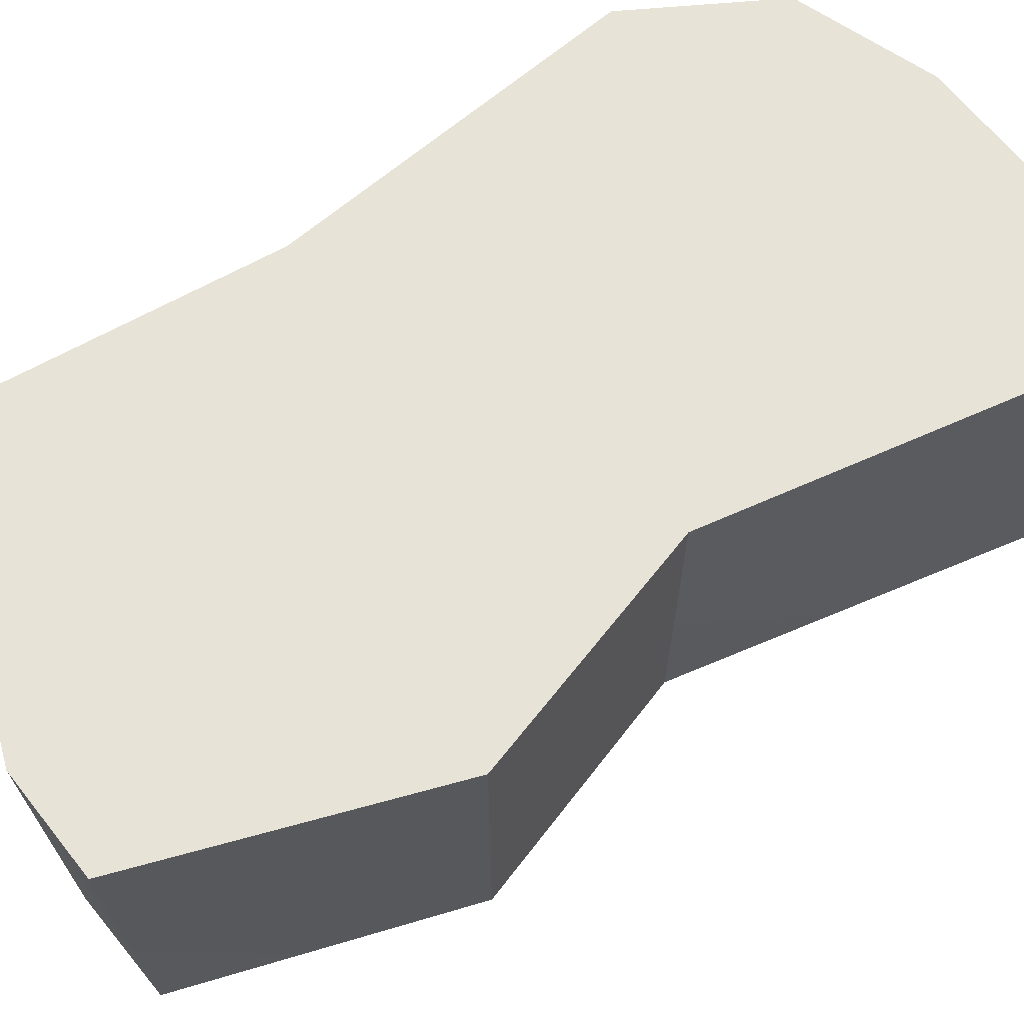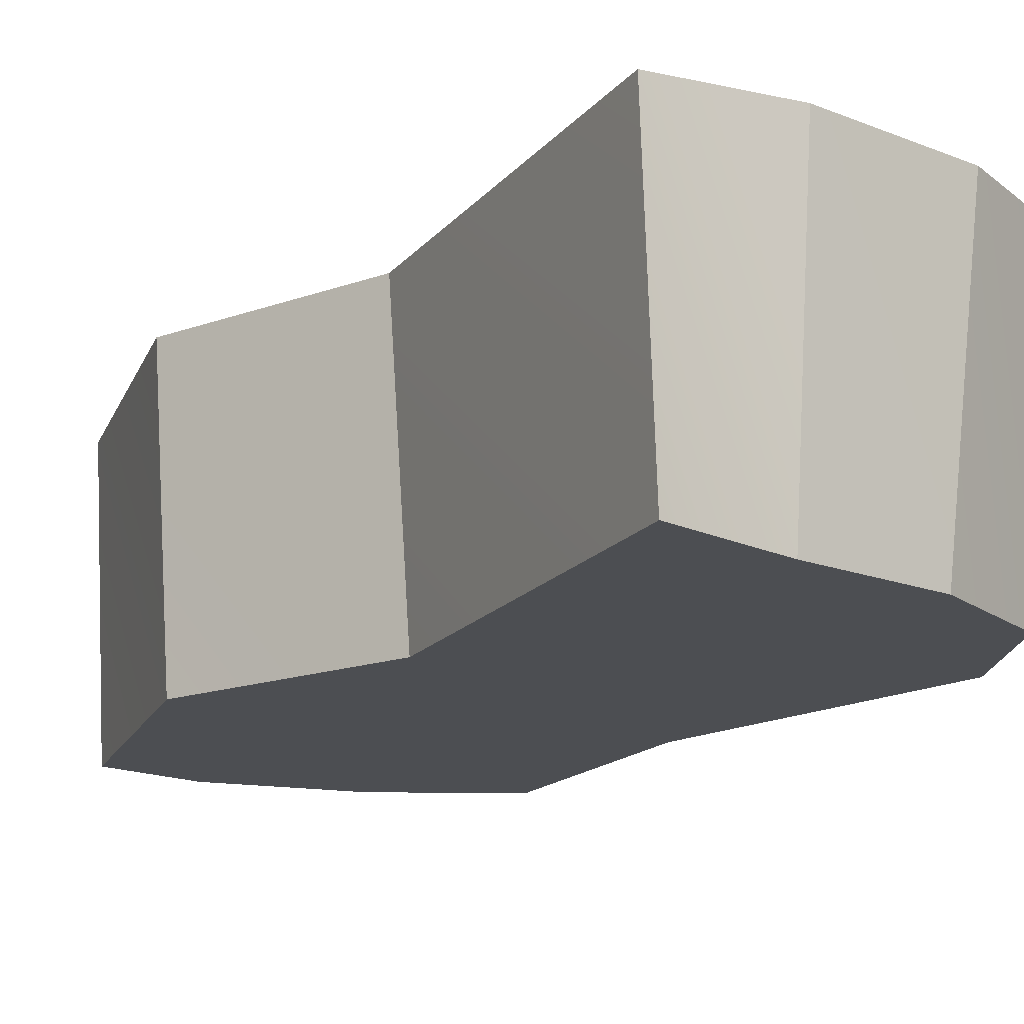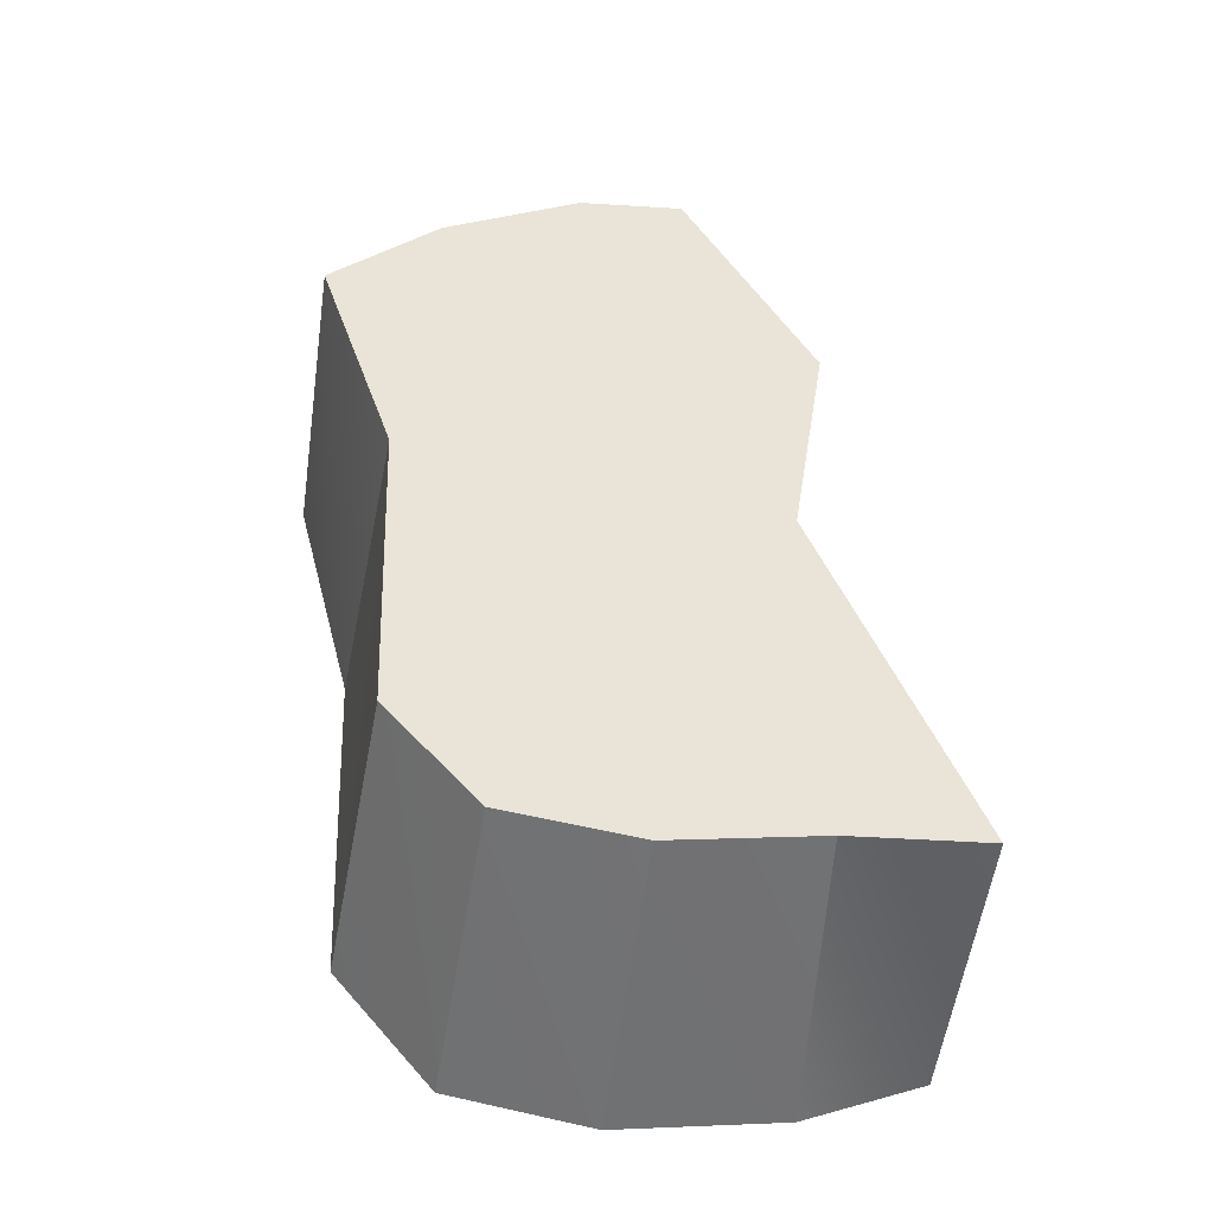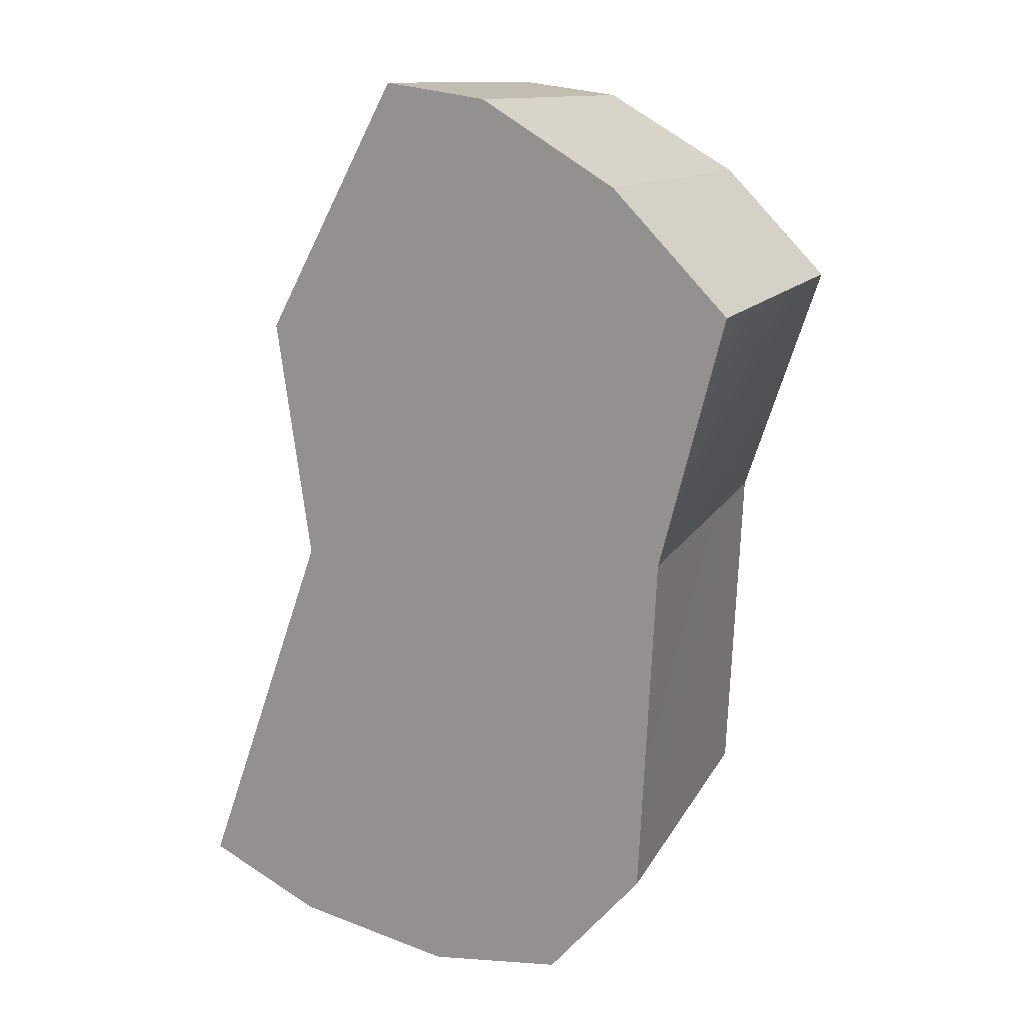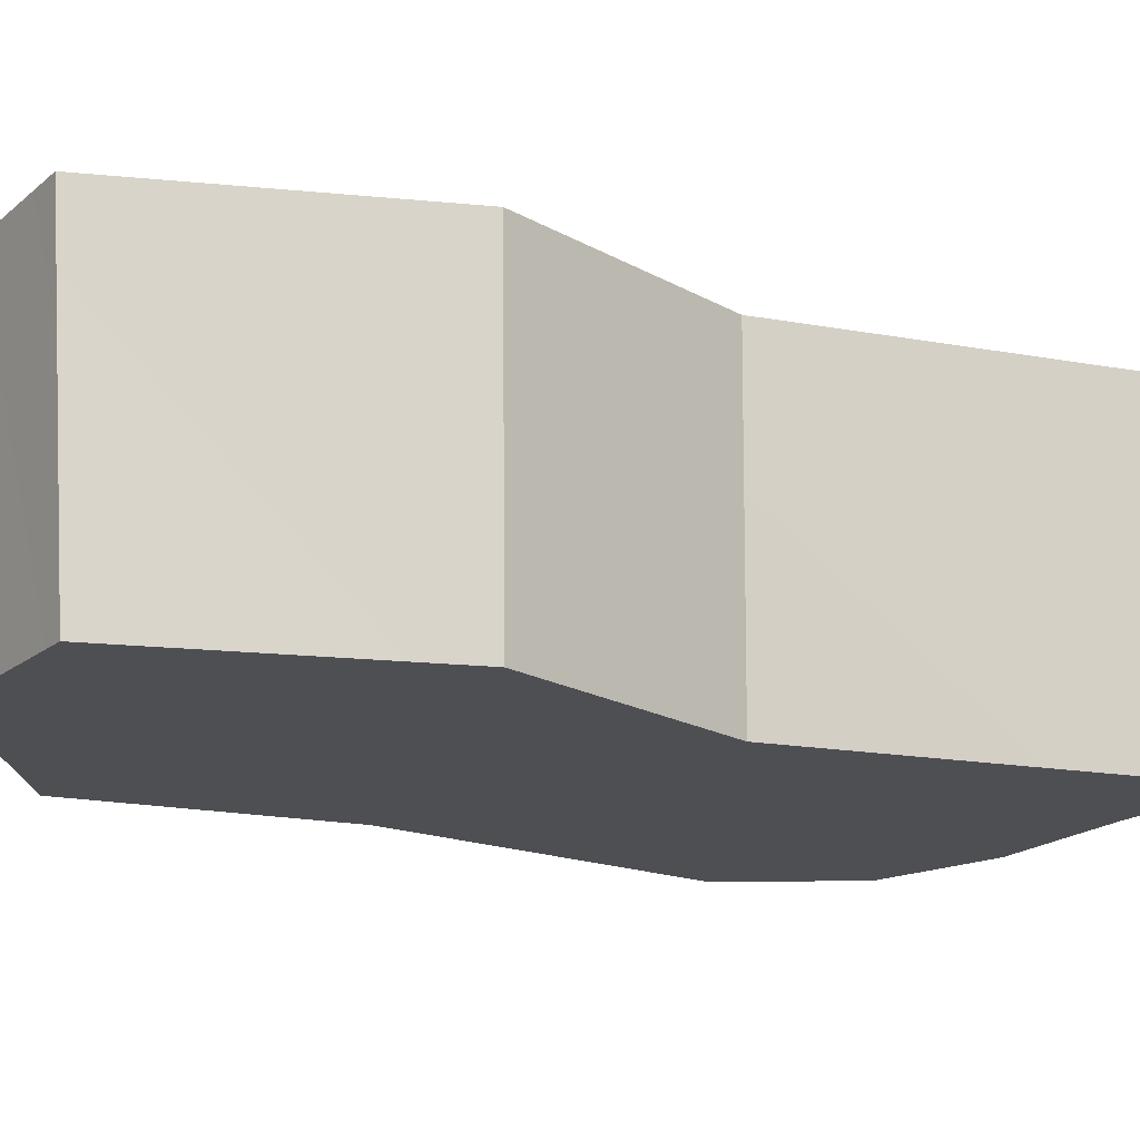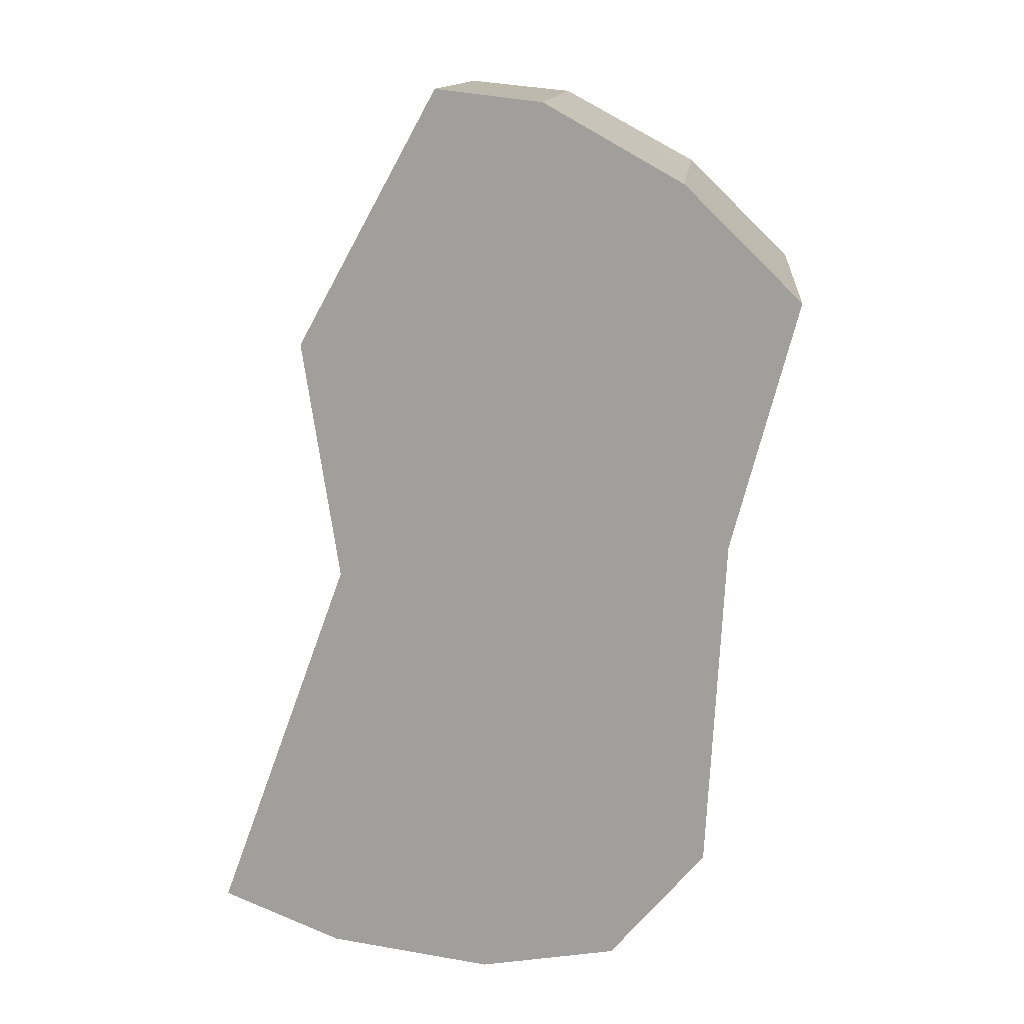
<metadata>
{"format":"obj","ext":"obj","renderer":"f3d","projection":"perspective","resolution":1024,"background":"white","views":[{"elev":61.7,"azim":45.5,"up":"+Y"},{"elev":-17.0,"azim":133.7,"up":"+Y"},{"elev":-48.2,"azim":-7.4,"up":"+Z"},{"elev":16.9,"azim":-153.9,"up":"+Z"},{"elev":-18.2,"azim":50.7,"up":"+Y"},{"elev":17.7,"azim":-174.5,"up":"+Z"}]}
</metadata>
<code>
g pb_Mesh361996
v -9.261 0 -0.4101
v -10.65 20 -0.5541
v -14.32 0 15.28
v -14.77 20 15.87
v -14.32 0 15.28
v -14.77 20 15.87
v -7.361 0 22.05
v -7.146 20 23.29
v -7.361 0 22.05
v -7.146 20 23.29
v 1.547 0 26.84
v 1.75 20 28.25
v 1.547 0 26.84
v 1.75 20 28.25
v 8.322 0 27.48
v 8.5 20 29
v 8.322 0 27.48
v 8.5 20 29
v 16.62 0 11.56
v 17.5 20 12.5
v 16.62 0 11.56
v 17.5 20 12.5
v 14.25 0 -4.015
v 15.25 20 -3.25
v 14.25 0 -4.015
v 15.25 20 -3.25
v 23.32 2.322e-06 -27.86
v 24.02 20 -27.67
v 23.32 2.322e-06 -27.86
v 24.02 20 -27.67
v 14.84 2.322e-06 -28.33
v 16.27 20 -30.92
v 14.84 2.322e-06 -28.33
v 16.27 20 -30.92
v 5.611 2.322e-06 -29.76
v 5.625 20 -32.42
v 5.611 2.322e-06 -29.76
v 5.625 20 -32.42
v -2.689 2.322e-06 -28.52
v -3.375 20 -30.85
v -2.689 2.322e-06 -28.52
v -3.375 20 -30.85
v -8.426 2.322e-06 -21.79
v -9.625 20 -23.2
v -8.426 2.322e-06 -21.79
v -9.625 20 -23.2
v -9.261 0 -0.4101
v -10.65 20 -0.5541
v -14.32 0 15.28
v -0.02833 0 0.16
v -9.261 0 -0.4101
v -7.361 0 22.05
v -0.02833 0 0.16
v -14.32 0 15.28
v 1.547 0 26.84
v 8.322 0 27.48
v 16.62 0 11.56
v 14.25 0 -4.015
v 23.32 2.322e-06 -27.86
v 14.84 2.322e-06 -28.33
v 5.611 2.322e-06 -29.76
v -2.689 2.322e-06 -28.52
v -8.426 2.322e-06 -21.79
v -2.689 2.322e-06 -28.52
v -9.261 0 -0.4101
v -8.426 2.322e-06 -21.79
v -10.65 20 -0.5541
v -0 20 0
v -14.77 20 15.87
v -7.146 20 23.29
v 1.75 20 28.25
v 8.5 20 29
v 17.5 20 12.5
v 15.25 20 -3.25
v 24.02 20 -27.67
v 16.27 20 -30.92
v 5.625 20 -32.42
v -3.375 20 -30.85
v -9.625 20 -23.2
v -9.625 20 -23.2
v -0 20 0
v -10.65 20 -0.5541
g pb_Mesh361996_0
f 3 2 1
f 3 4 2
f 7 6 5
f 7 8 6
f 11 10 9
f 11 12 10
f 15 14 13
f 15 16 14
f 19 18 17
f 19 20 18
f 23 22 21
f 23 24 22
f 27 26 25
f 27 28 26
f 31 30 29
f 31 32 30
f 35 34 33
f 35 36 34
f 39 38 37
f 39 40 38
f 43 42 41
f 43 44 42
f 47 46 45
f 47 48 46
f 51 50 49
f 54 53 52
f 52 53 55
f 55 53 56
f 56 53 57
f 57 53 58
f 58 53 59
f 59 53 60
f 60 53 61
f 61 53 62
f 64 50 63
f 66 53 65
f 69 68 67
f 70 68 69
f 71 68 70
f 72 68 71
f 73 68 72
f 74 68 73
f 75 68 74
f 76 68 75
f 77 68 76
f 78 68 77
f 79 68 78
f 82 81 80

</code>
